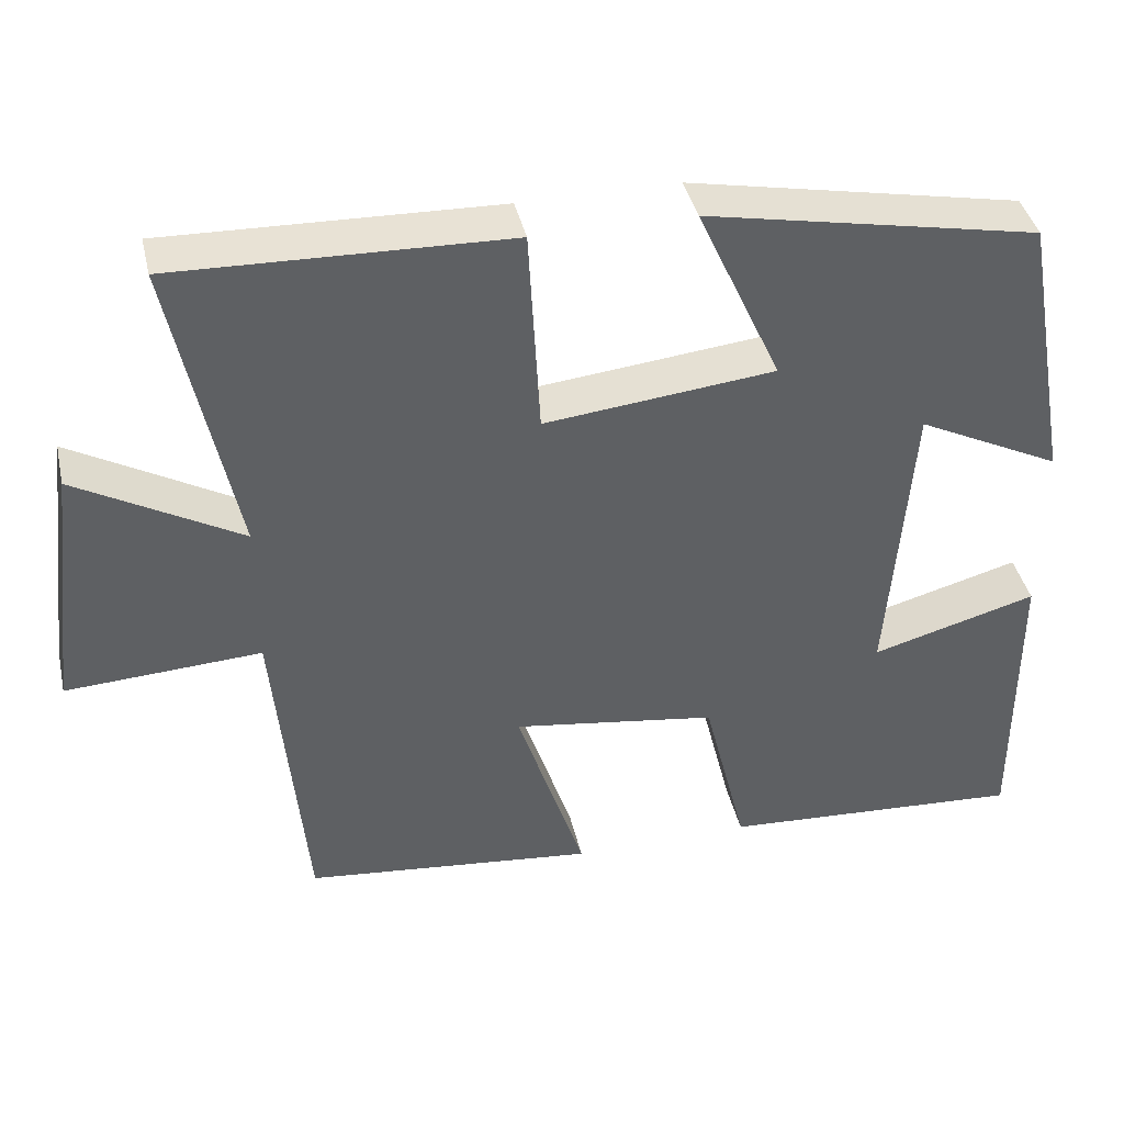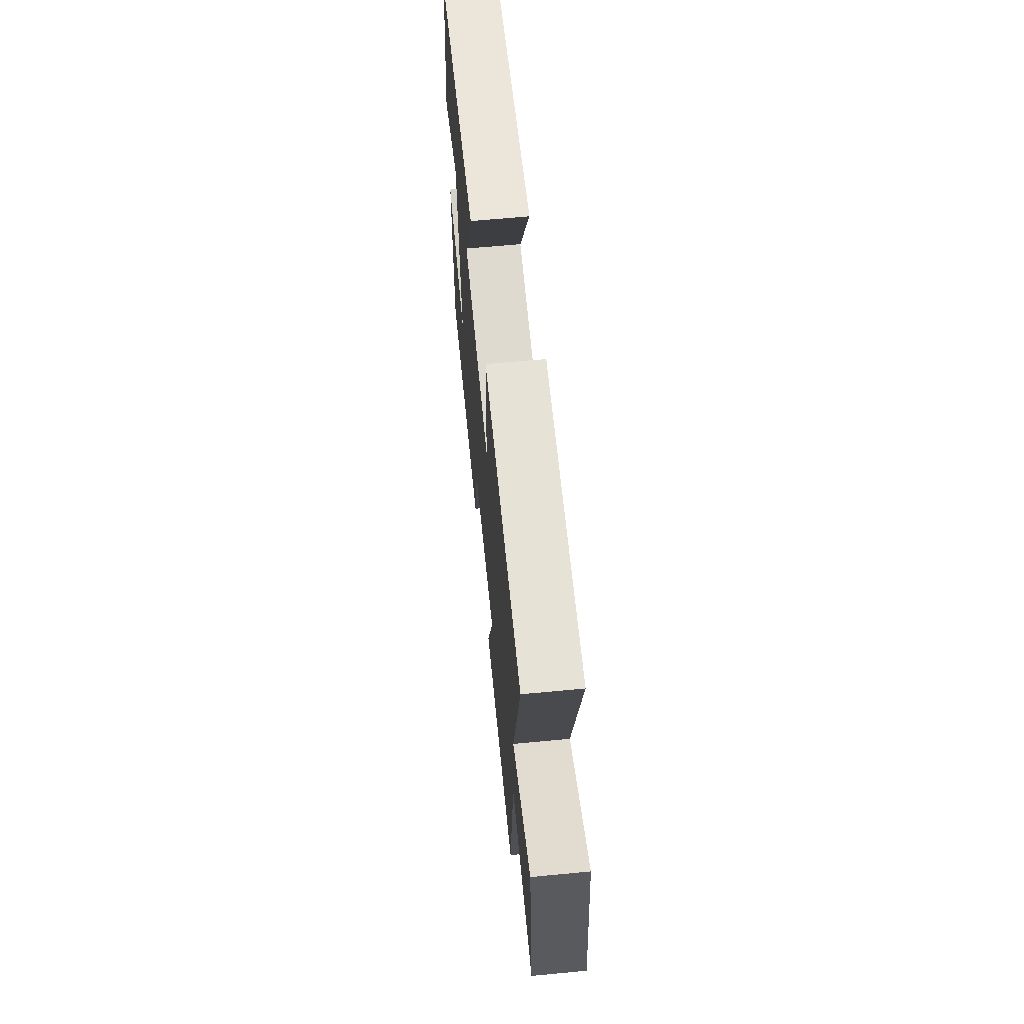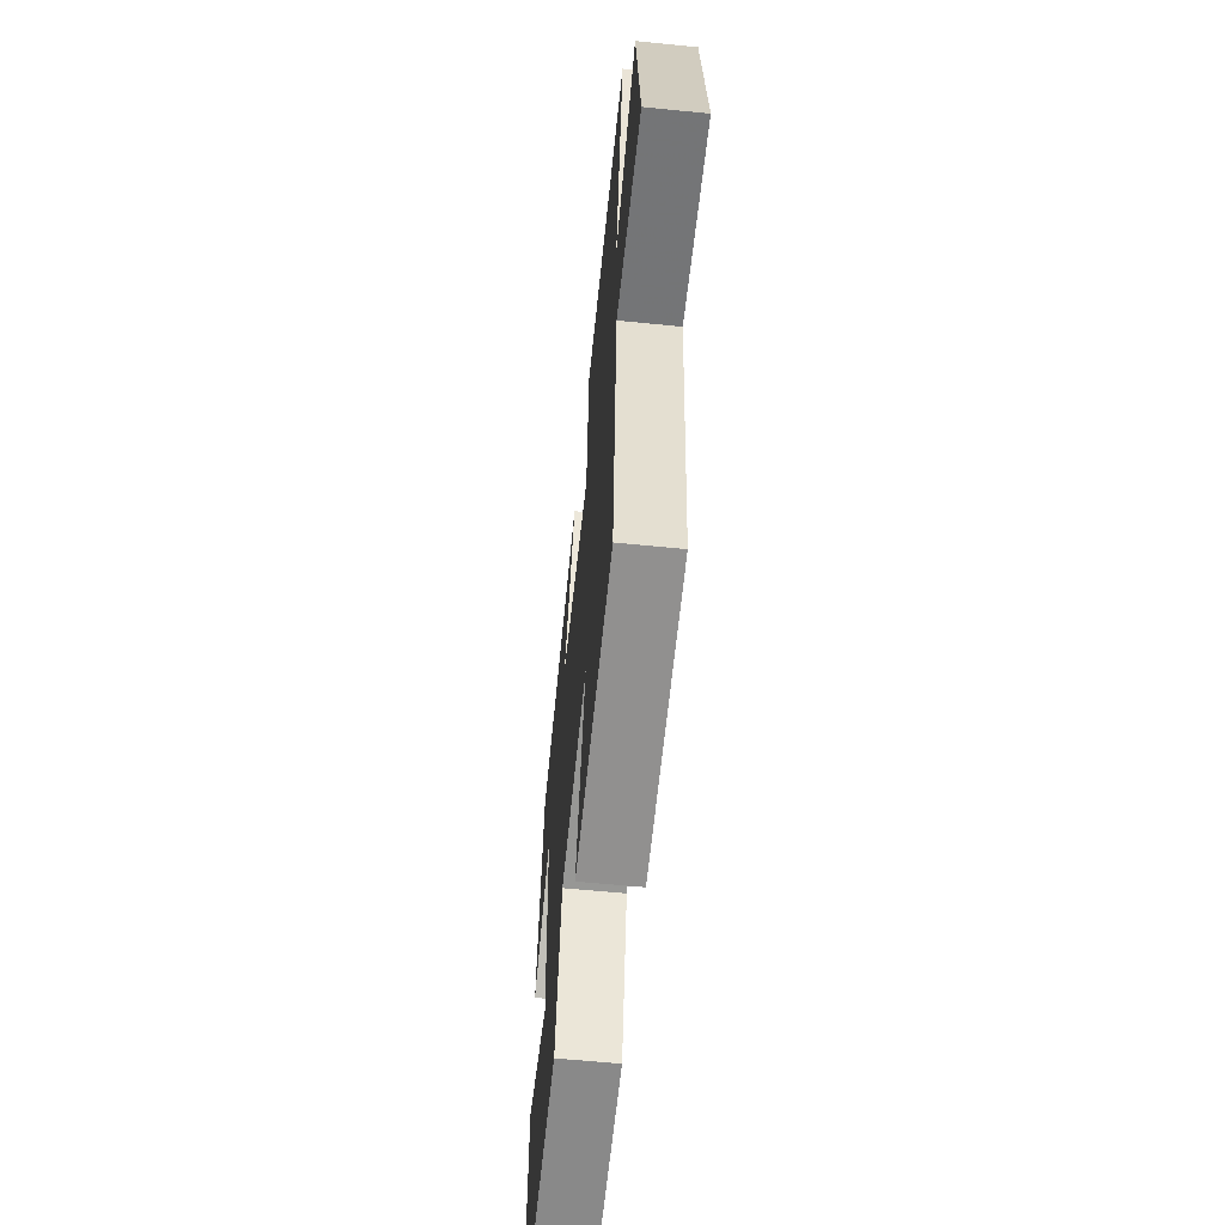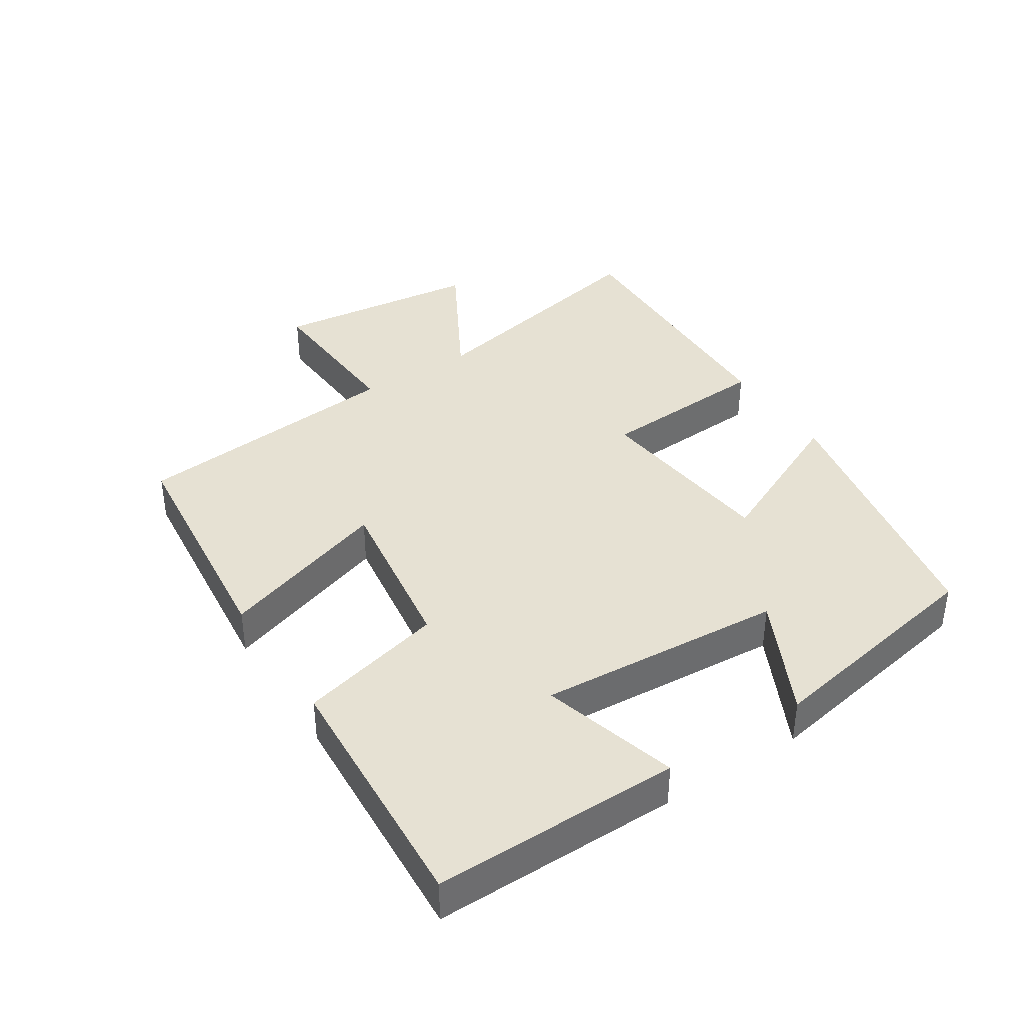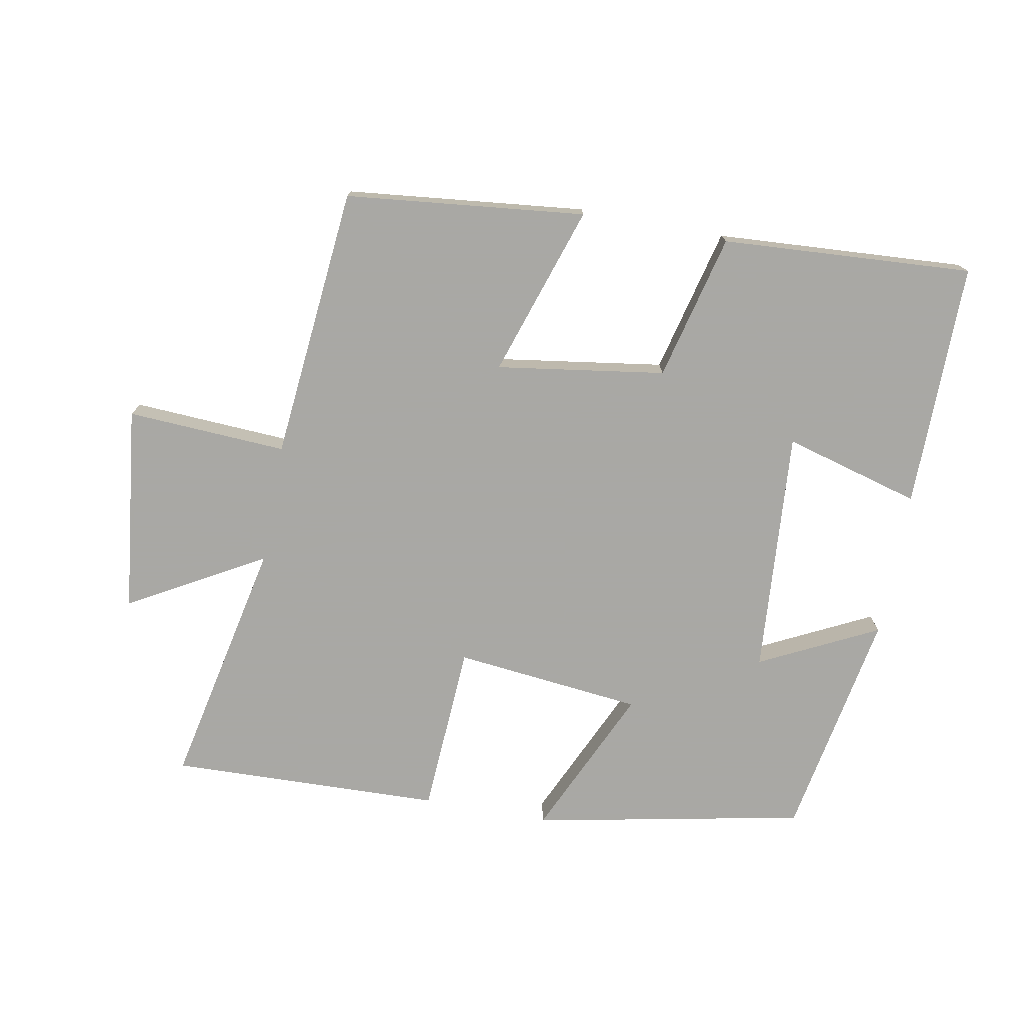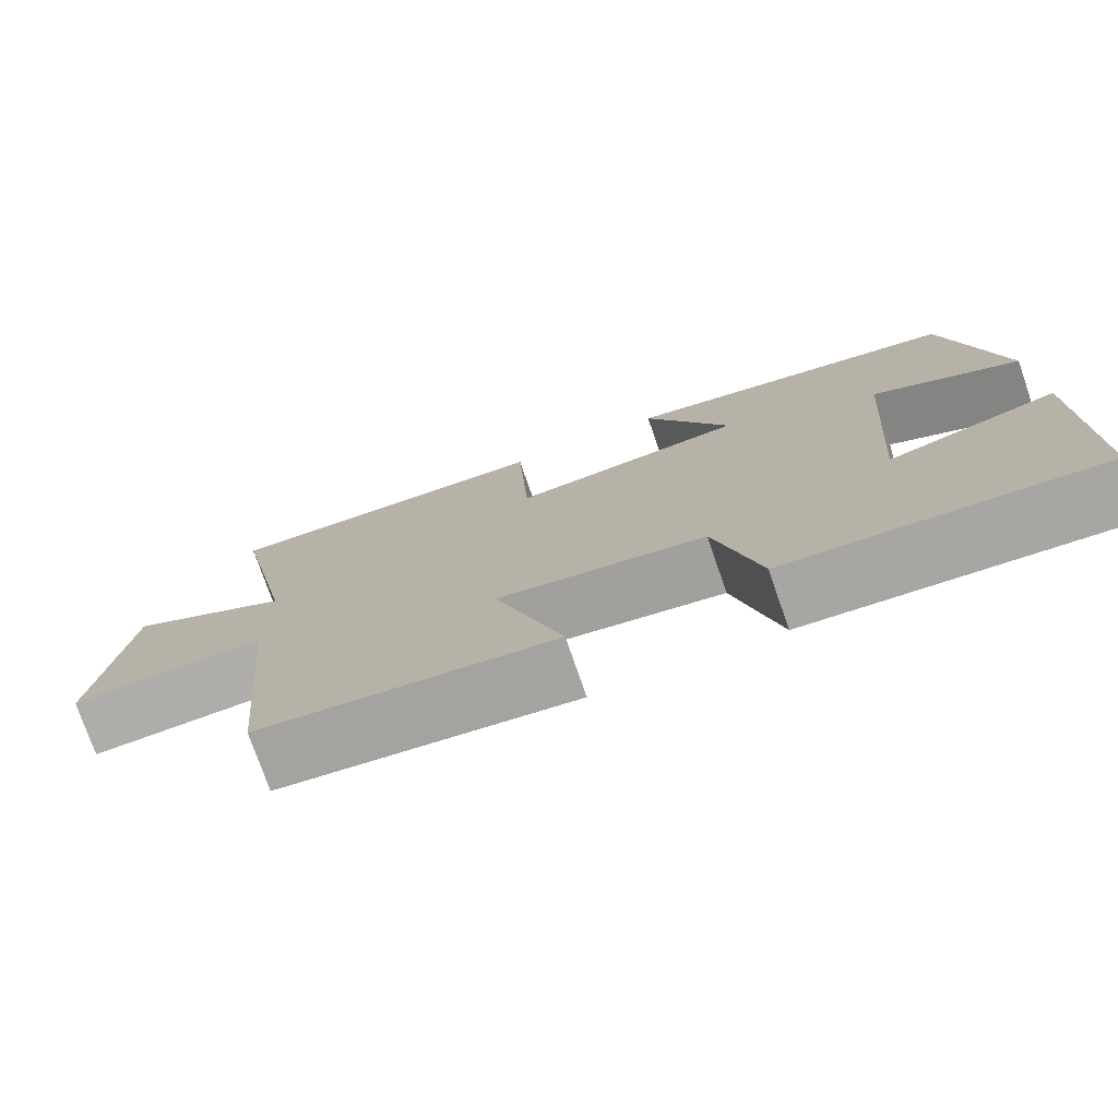
<metadata>
{"format":"obj","ext":"obj","renderer":"f3d","projection":"perspective","resolution":1024,"background":"white","views":[{"elev":40.6,"azim":167.2,"up":"+Z"},{"elev":64.8,"azim":84.5,"up":"+Z"},{"elev":-59.5,"azim":84.1,"up":"+Z"},{"elev":38.9,"azim":-123.2,"up":"+Y"},{"elev":-75.0,"azim":169.4,"up":"+Y"},{"elev":-76.0,"azim":-160.9,"up":"+Z"}]}
</metadata>
<code>
v 0.578 0.07 0.513
v 0.5 0.07 0.135
v 0.703 0.07 0.25
v 0.741 0.07 -0.062
v 0.5 0.07 -0.049
v 0.462 0.07 -0.461
v 0.101 0.07 -0.5
v 0.185 0.07 -0.242
v -0.069 0.07 -0.28
v -0.123 0.07 -0.5
v -0.501 0.07 -0.524
v -0.5 0.07 -0.153
v -0.294 0.07 -0.21
v -0.322 0.07 0.16
v -0.5 0.07 0.071
v -0.438 0.07 0.418
v -0.027 0.07 0.5
v -0.131 0.07 0.271
v 0.153 0.07 0.241
v 0.167 0.07 0.5
v 0.578 0 0.513
v 0.5 0 0.135
v 0.703 0 0.25
v 0.741 0 -0.062
v 0.5 0 -0.049
v 0.462 0 -0.461
v 0.101 0 -0.5
v 0.185 0 -0.242
v -0.069 0 -0.28
v -0.123 0 -0.5
v -0.501 0 -0.524
v -0.5 0 -0.153
v -0.294 0 -0.21
v -0.322 0 0.16
v -0.5 0 0.071
v -0.438 0 0.418
v -0.027 0 0.5
v -0.131 0 0.271
v 0.153 0 0.241
v 0.167 0 0.5
f 19 20 1 2
f 18 19 2
f 15 16 17 18
f 14 15 18
f 13 14 18 2
f 10 11 12 13
f 9 10 13
f 8 9 13 2
f 5 6 7 8
f 5 8 2 3
f 3 4 5
f 22 21 40 39
f 22 39 38
f 38 37 36 35
f 38 35 34
f 22 38 34 33
f 33 32 31 30
f 33 30 29
f 22 33 29 28
f 28 27 26 25
f 23 22 28 25
f 25 24 23
f 1 21 22 2
f 2 22 23 3
f 3 23 24 4
f 4 24 25 5
f 5 25 26 6
f 6 26 27 7
f 7 27 28 8
f 8 28 29 9
f 9 29 30 10
f 10 30 31 11
f 11 31 32 12
f 12 32 33 13
f 13 33 34 14
f 14 34 35 15
f 15 35 36 16
f 16 36 37 17
f 17 37 38 18
f 18 38 39 19
f 19 39 40 20
f 20 40 21 1

</code>
